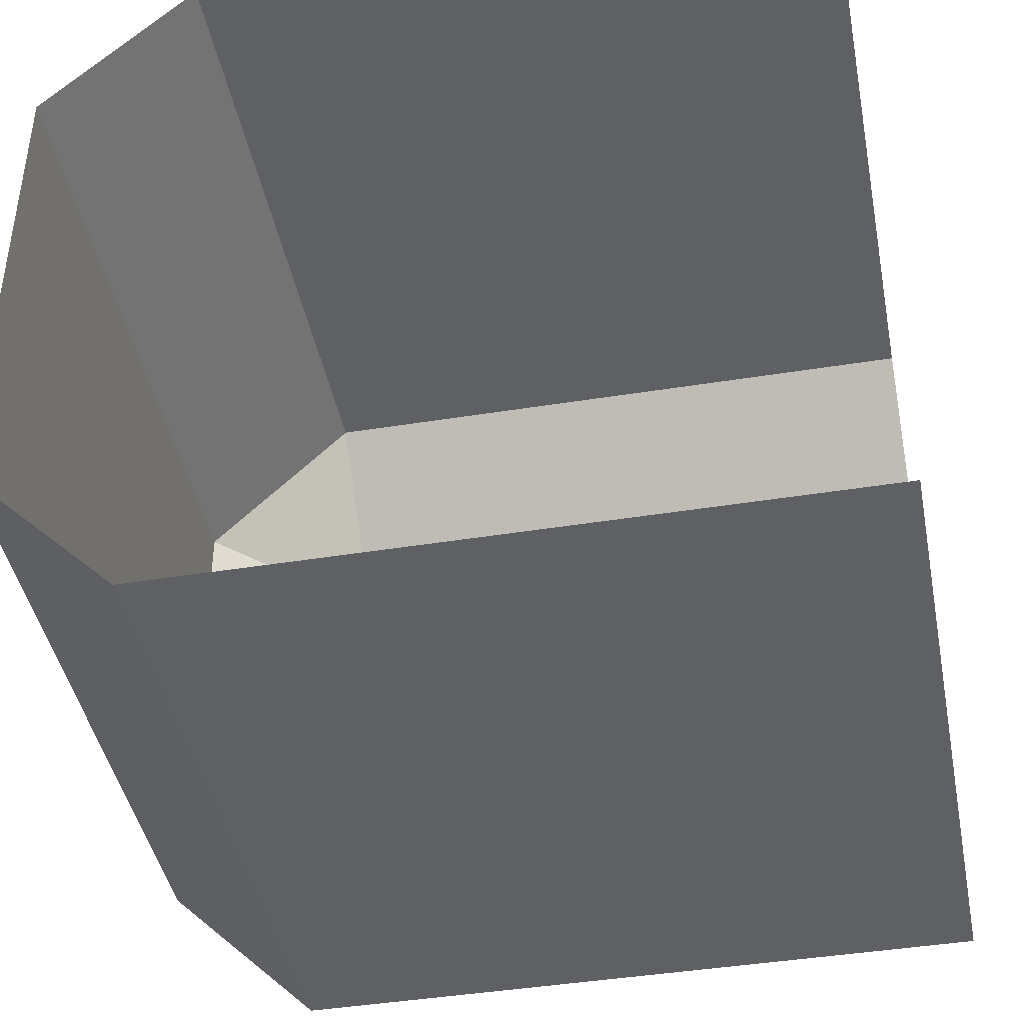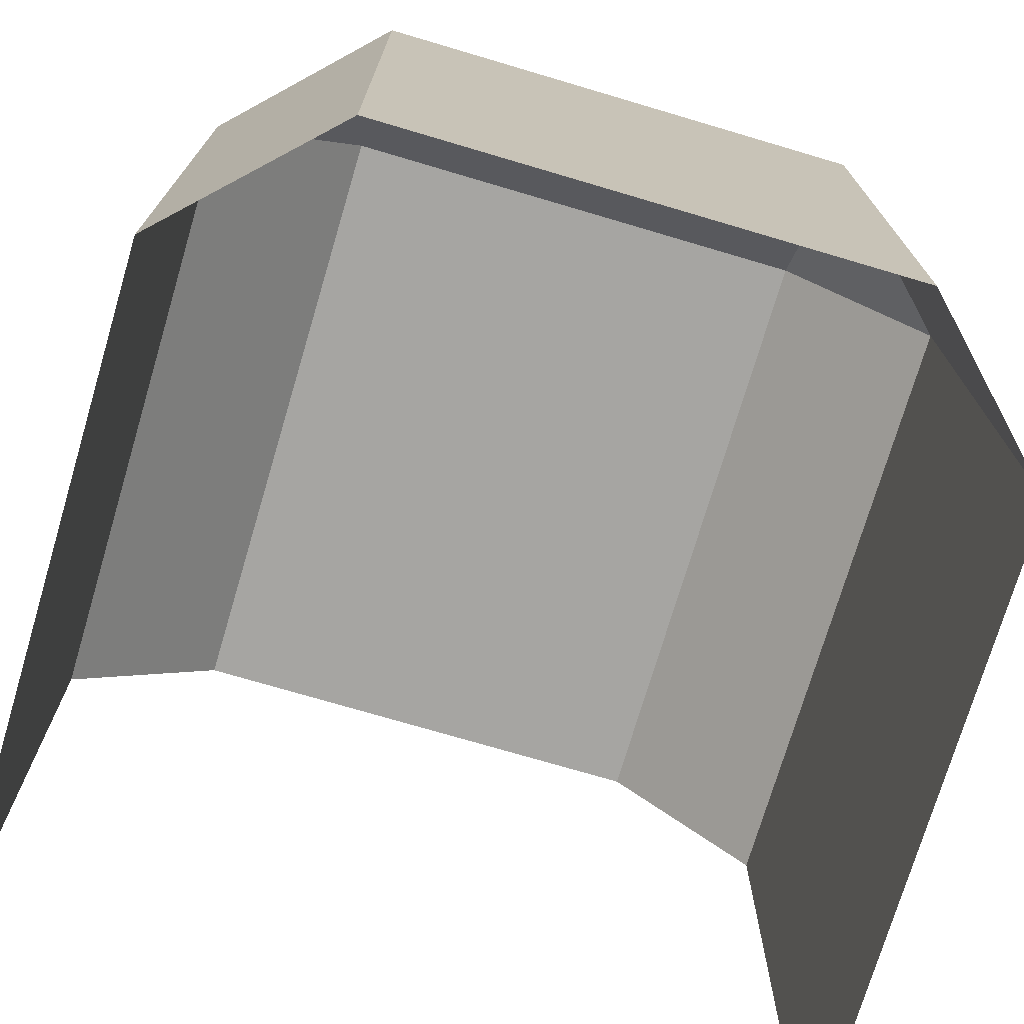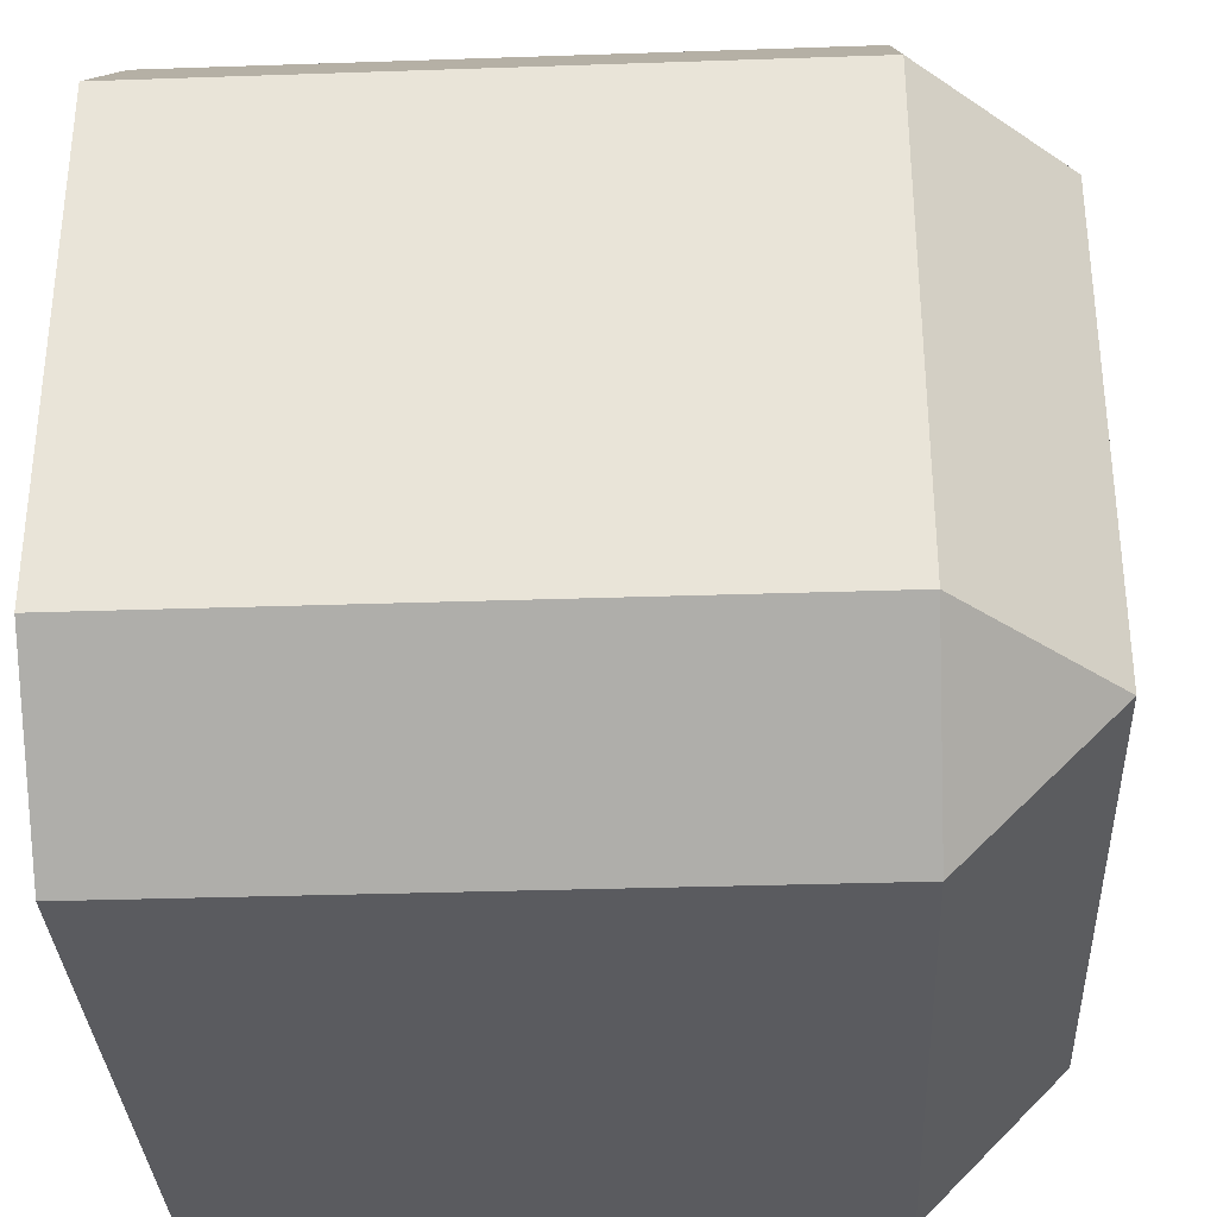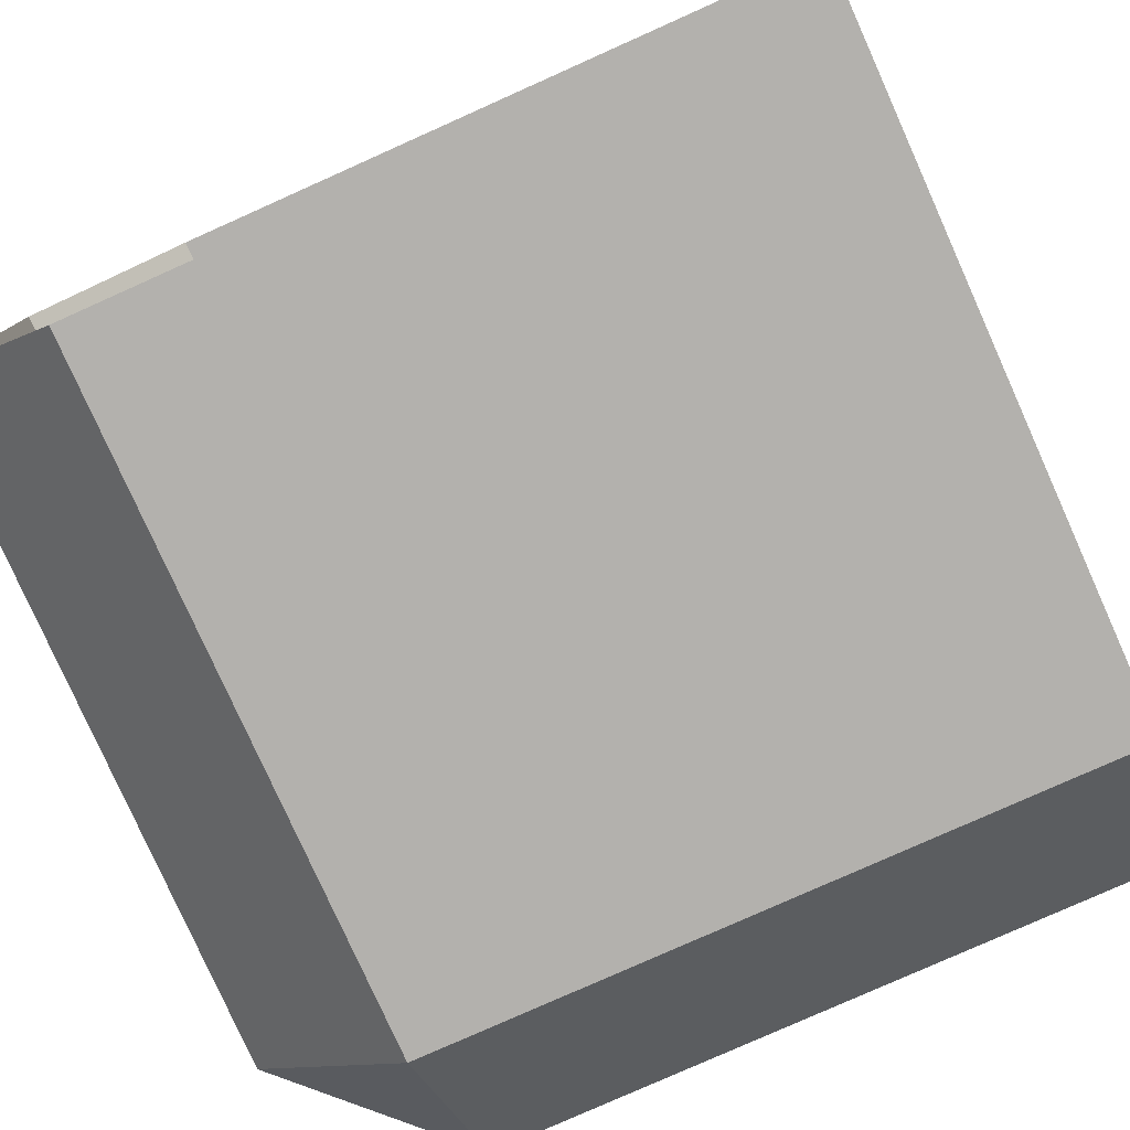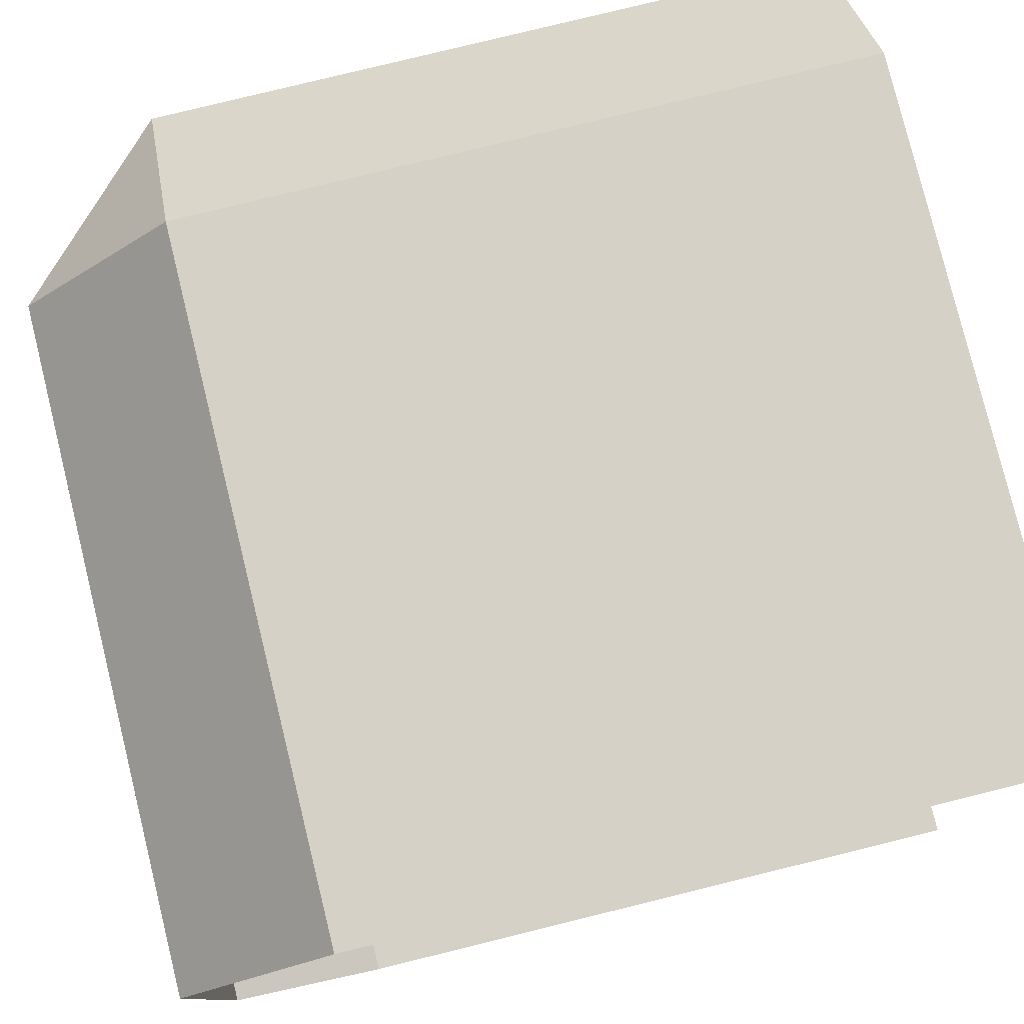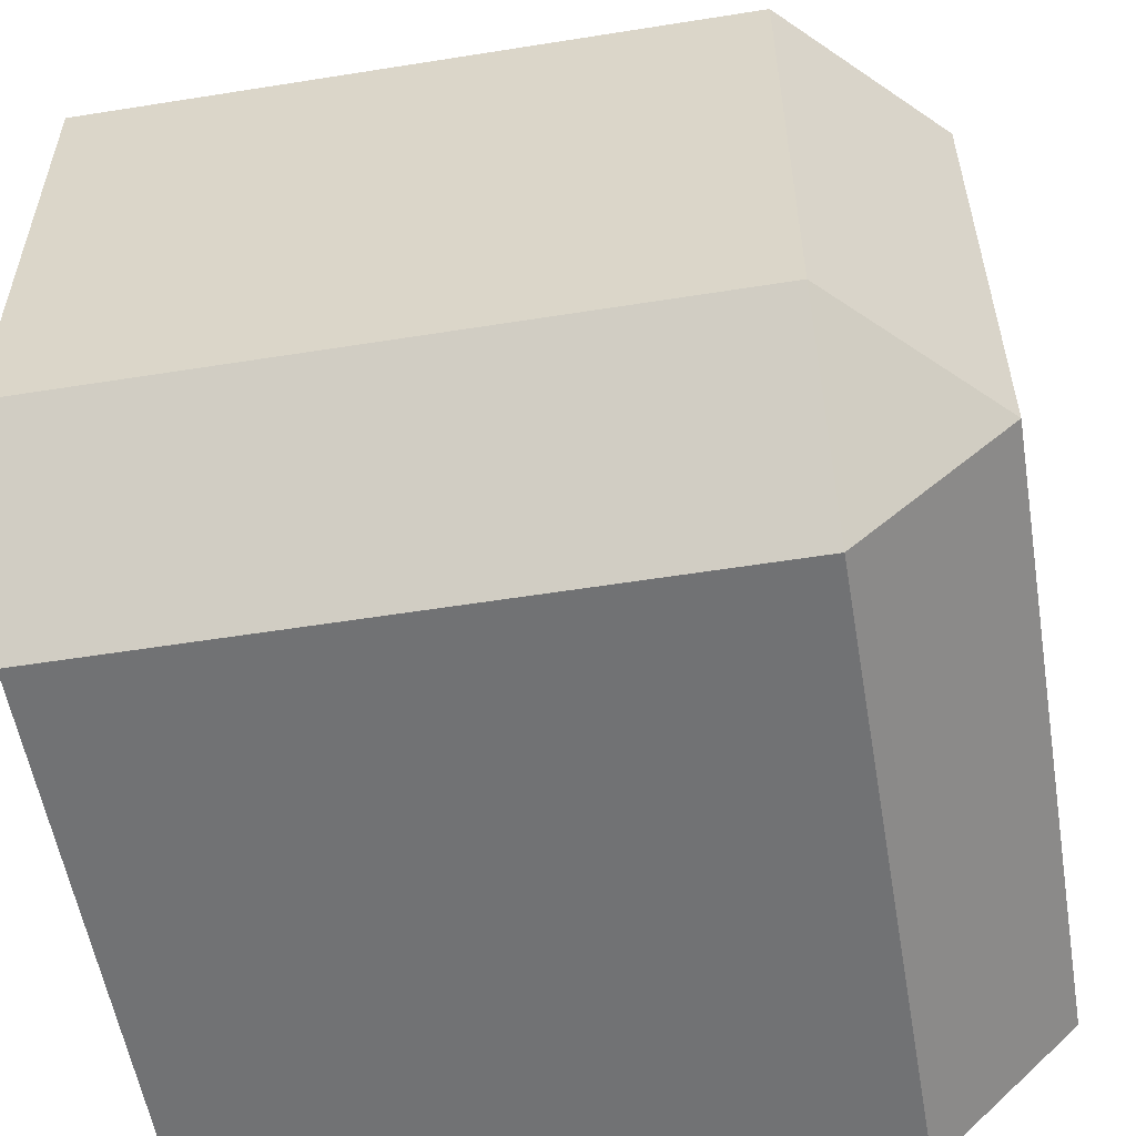
<metadata>
{"format":"obj","ext":"obj","renderer":"f3d","projection":"perspective","resolution":1024,"background":"white","views":[{"elev":-42.8,"azim":-169.1,"up":"+Y"},{"elev":-73.7,"azim":73.5,"up":"+Z"},{"elev":-32.9,"azim":2.7,"up":"+Y"},{"elev":-79.3,"azim":-155.9,"up":"+Y"},{"elev":79.4,"azim":166.2,"up":"+Y"},{"elev":-55.6,"azim":9.5,"up":"+Y"}]}
</metadata>
<code>
v 0 1 0
v 0 0 0
v 0.8125 1 0
v 0.8125 1 0.8125
v 0 1 0.8125
v 0 0.8125 1
v 0.8125 0.8125 1
v 1 0.8125 0.8125
v 1 0.8125 0
v 0 0.1875 1
v 0.8125 0.1875 1
v 1 0.1875 0.8125
v 1 0.1875 0
v 0 0 0.8125
v 0.8125 0 0.8125
v 0.8157 0 0
f 4 8 9 3
f 1 5 4 3
f 7 6 10 11
f 9 8 12 13
f 7 8 4
f 8 7 11 12
f 6 7 4 5
f 16 15 14 2
f 11 15 12
f 12 15 16 13
f 15 11 10 14

</code>
